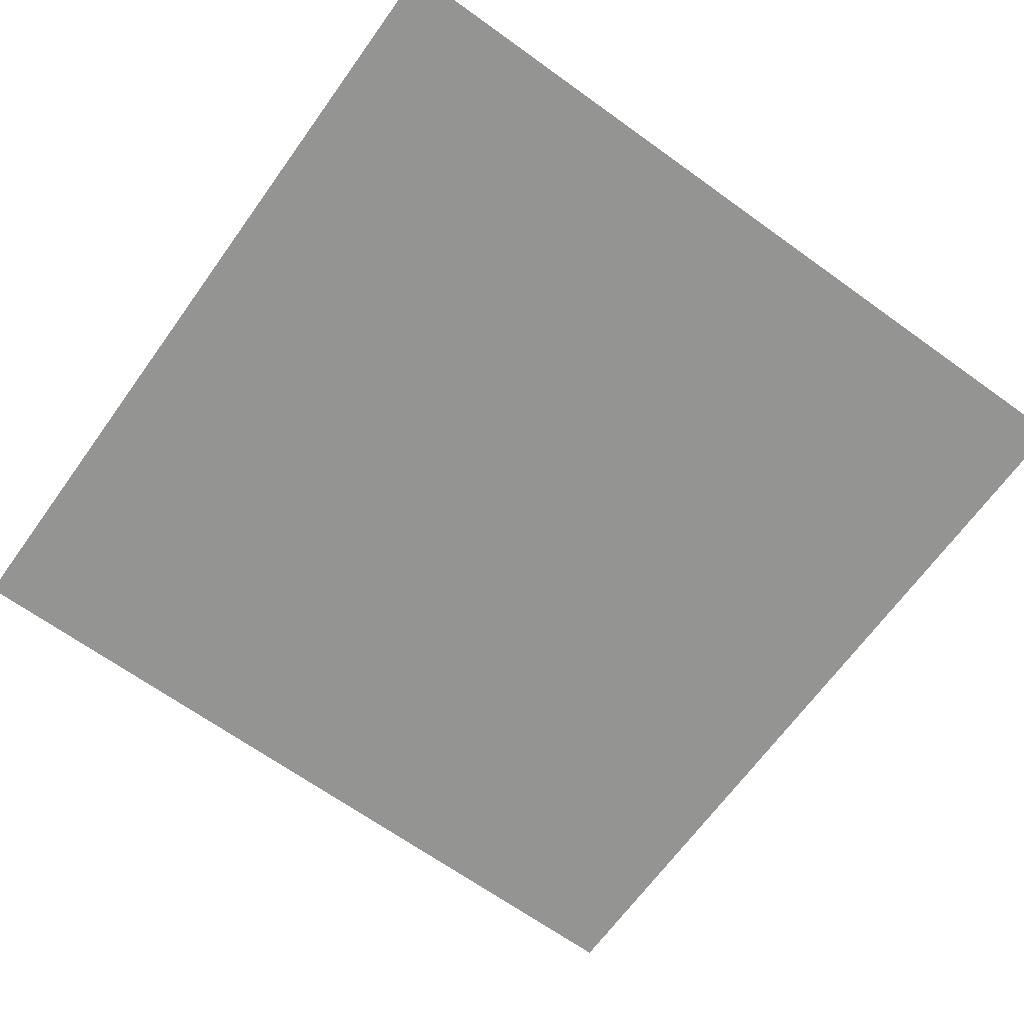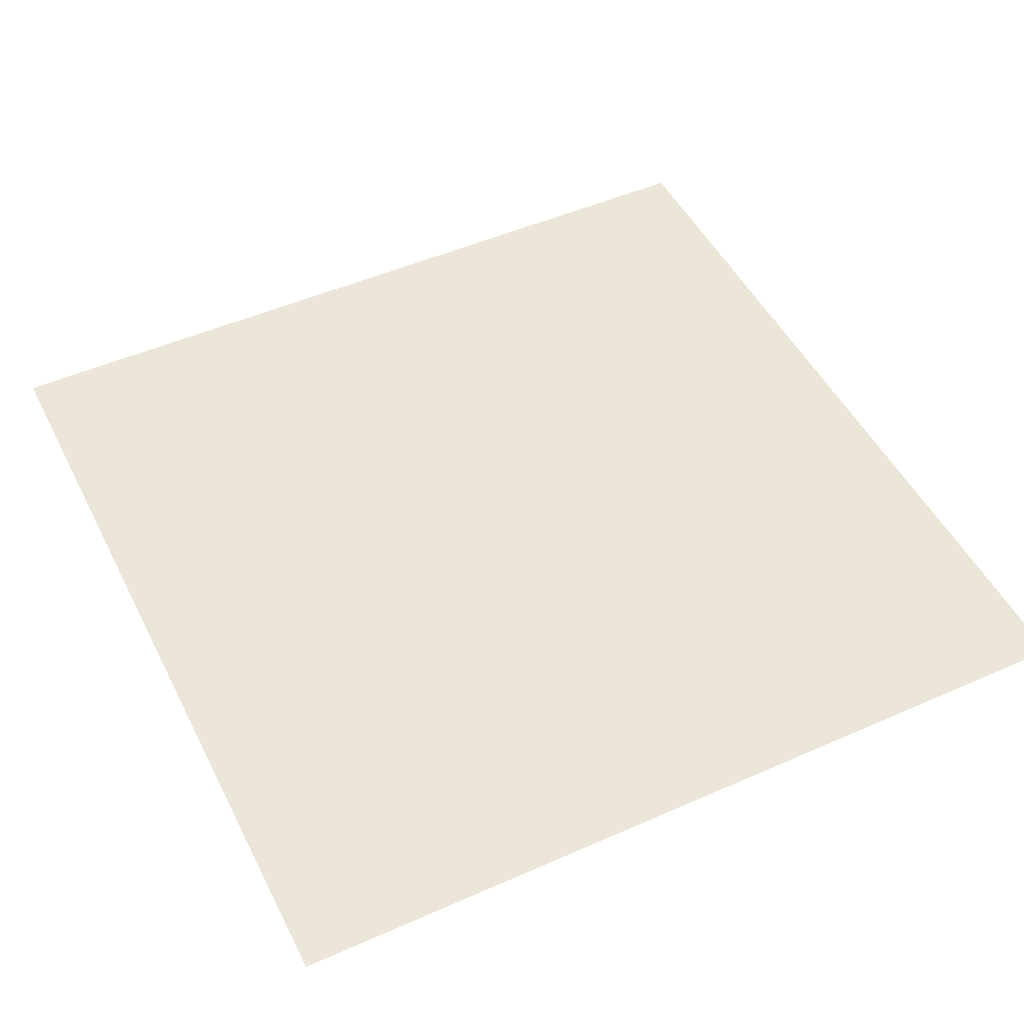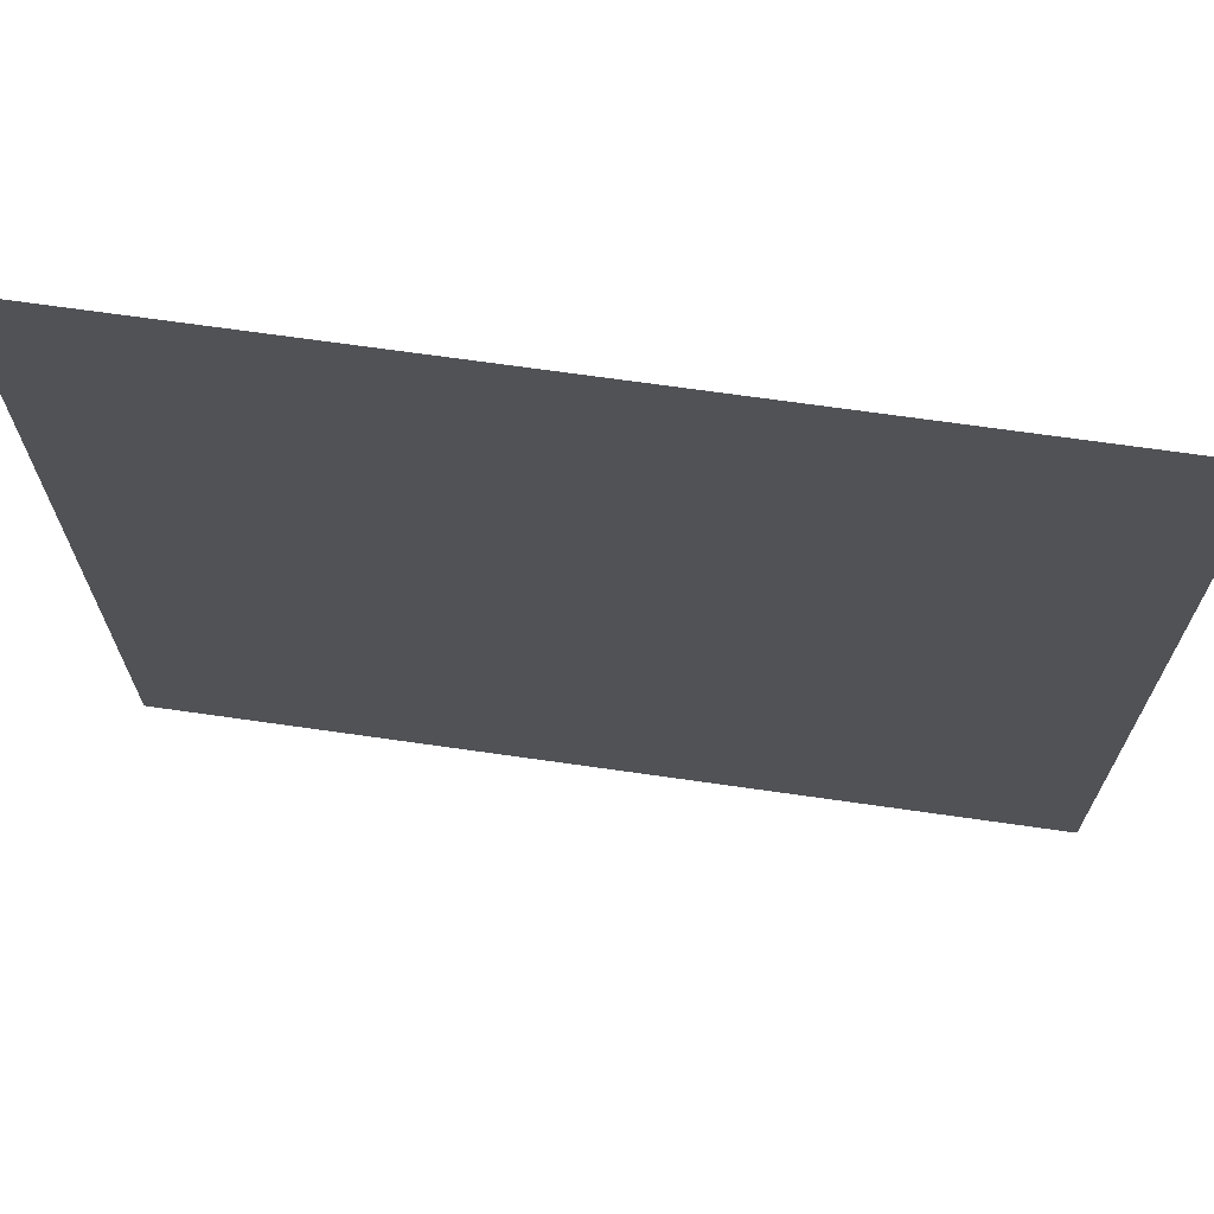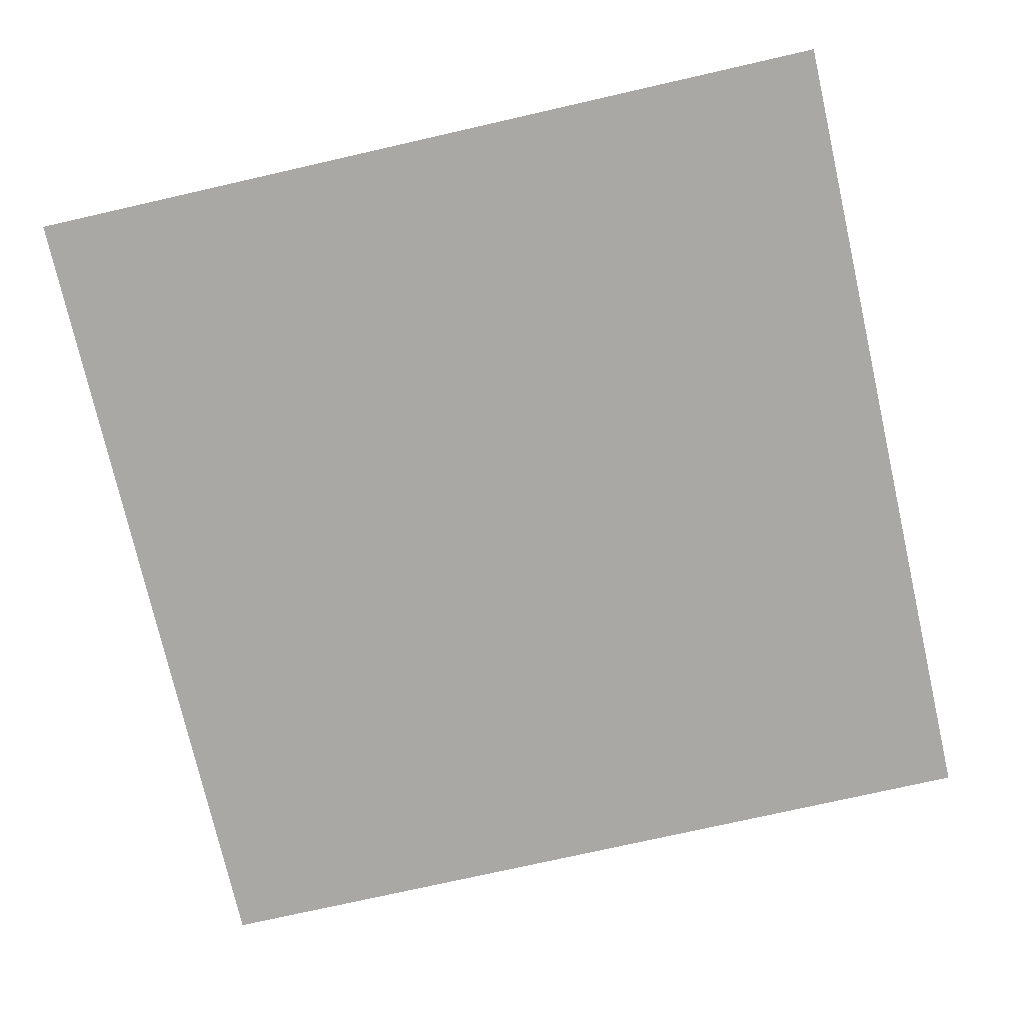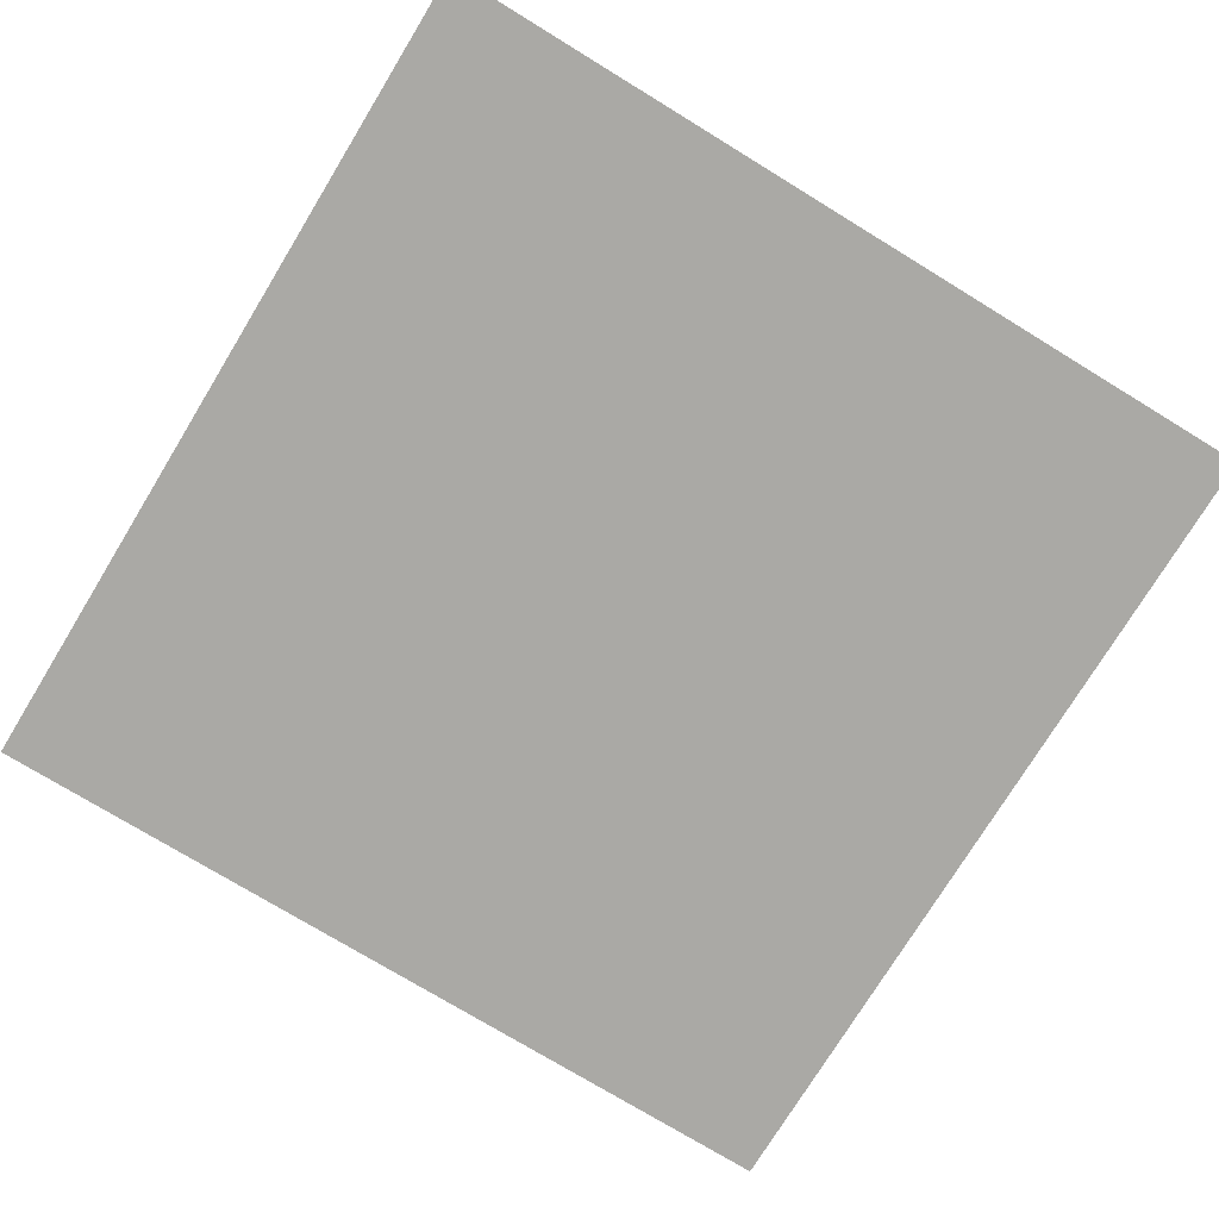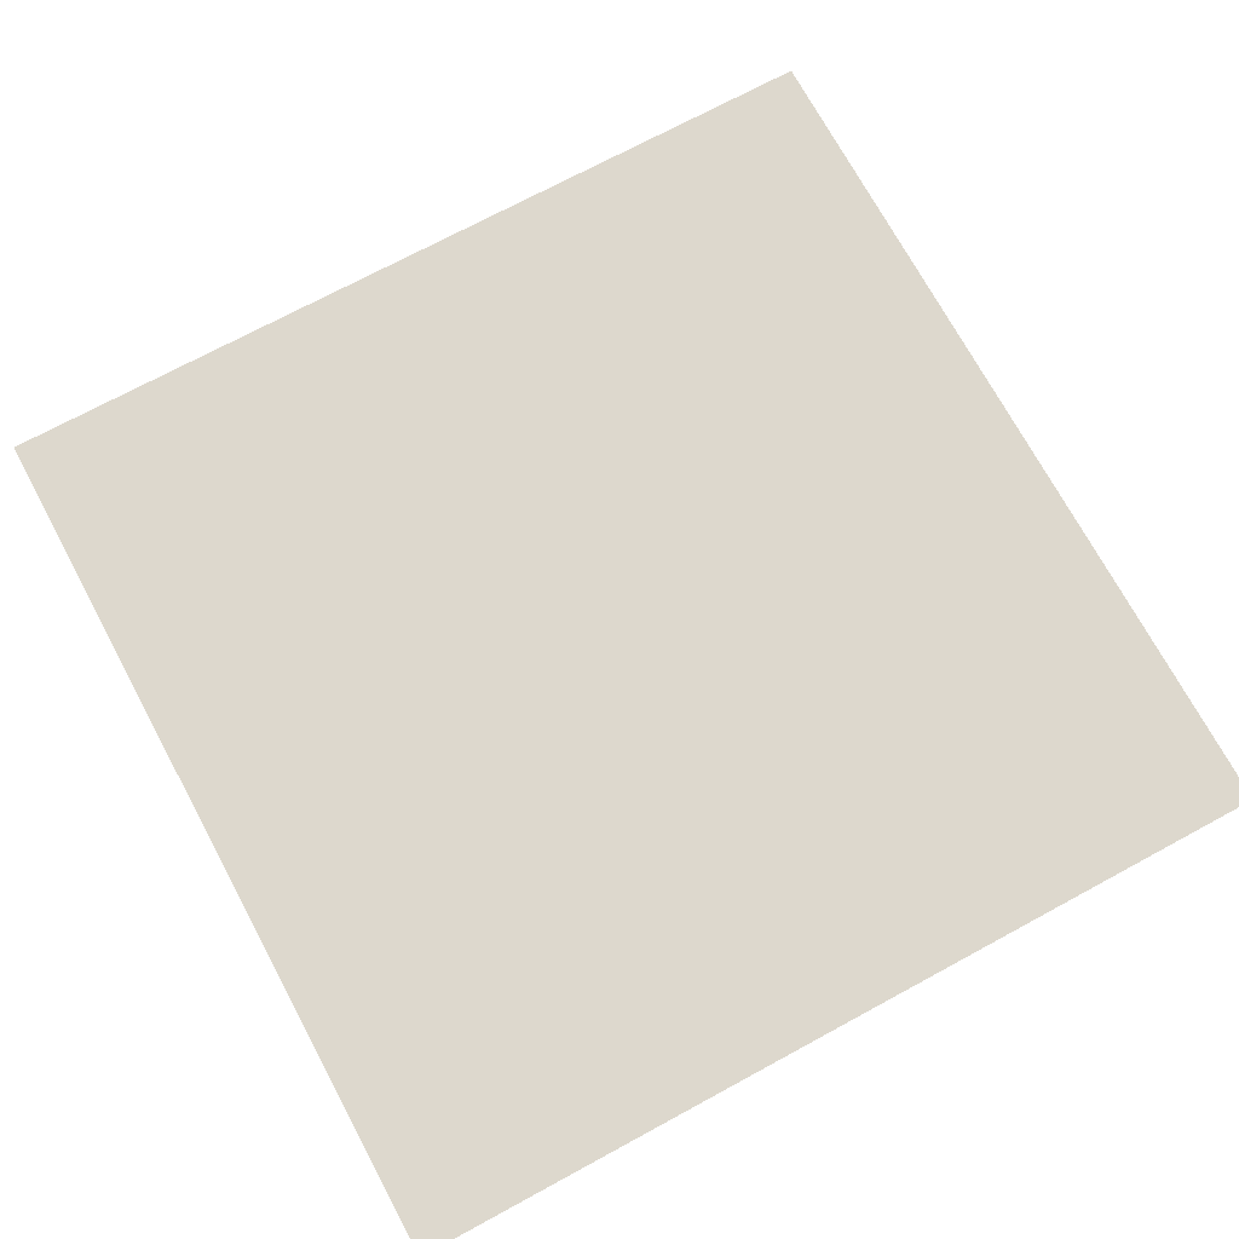
<metadata>
{"format":"obj","ext":"obj","renderer":"f3d","projection":"perspective","resolution":1024,"background":"white","views":[{"elev":-66.9,"azim":-125.8,"up":"+Y"},{"elev":49.1,"azim":-116.1,"up":"+Y"},{"elev":69.9,"azim":-171.9,"up":"+Z"},{"elev":-75.0,"azim":-77.2,"up":"+Y"},{"elev":-75.3,"azim":-31.4,"up":"+Y"},{"elev":72.3,"azim":-118.4,"up":"+Y"}]}
</metadata>
<code>
o 水面
v -26.97 -0.01826 26.97
v 26.97 -0.01826 26.97
v -26.97 -0.01826 -26.97
v 26.97 -0.01826 -26.97
f 2 3 1
f 2 4 3

</code>
